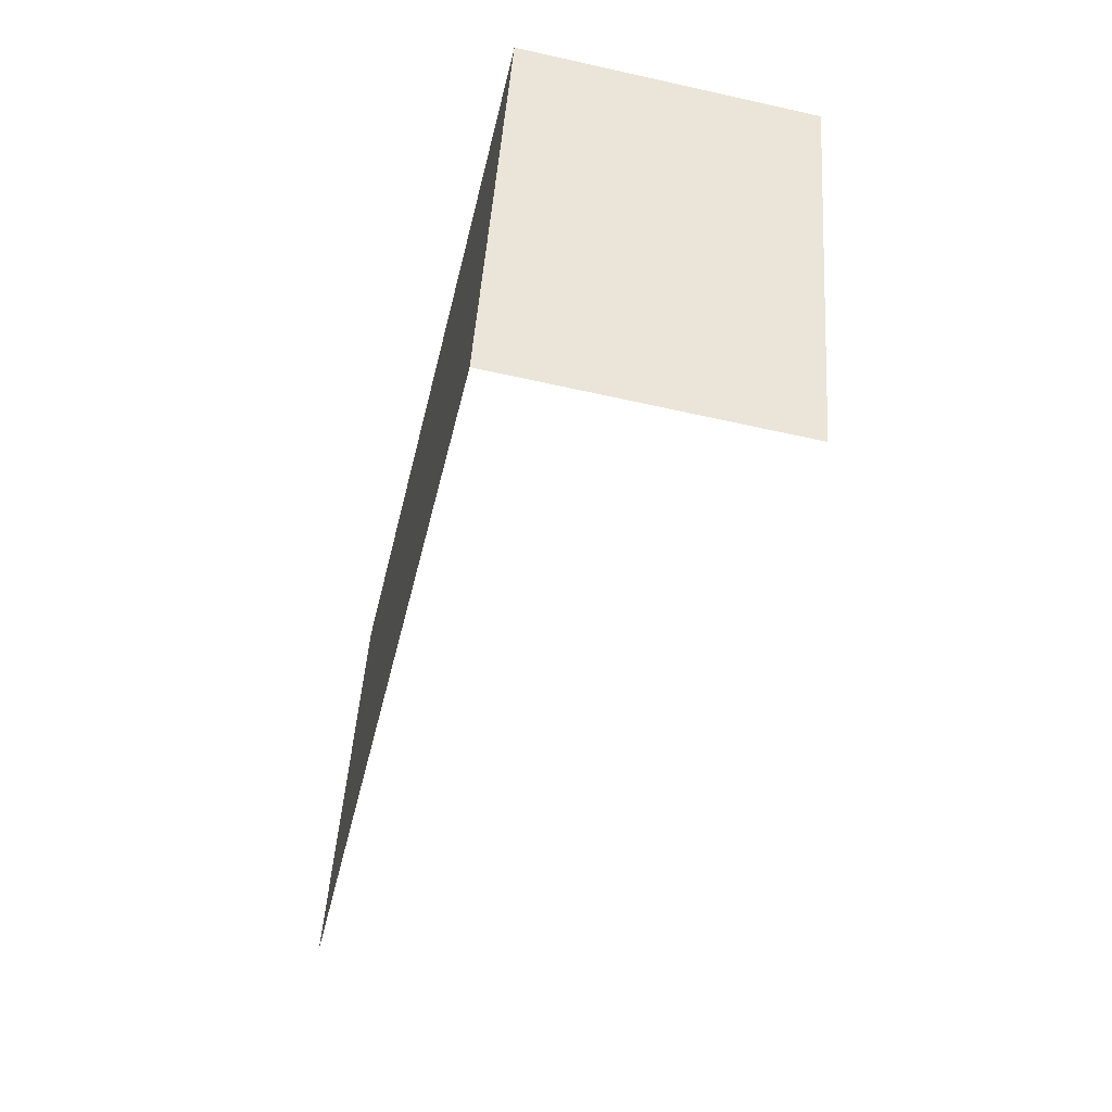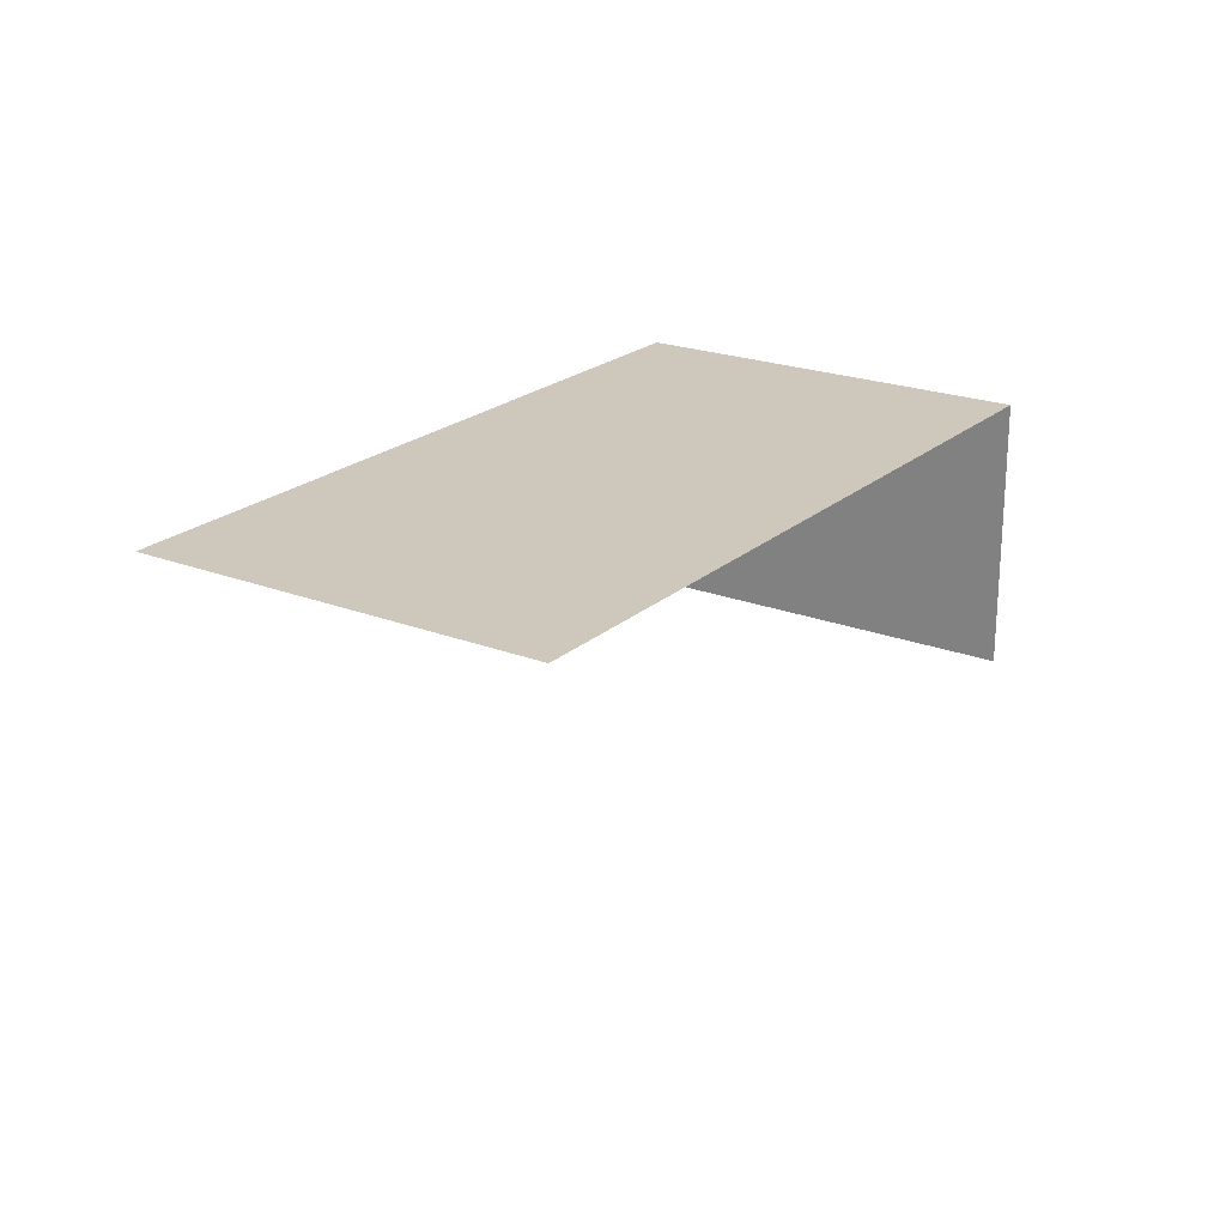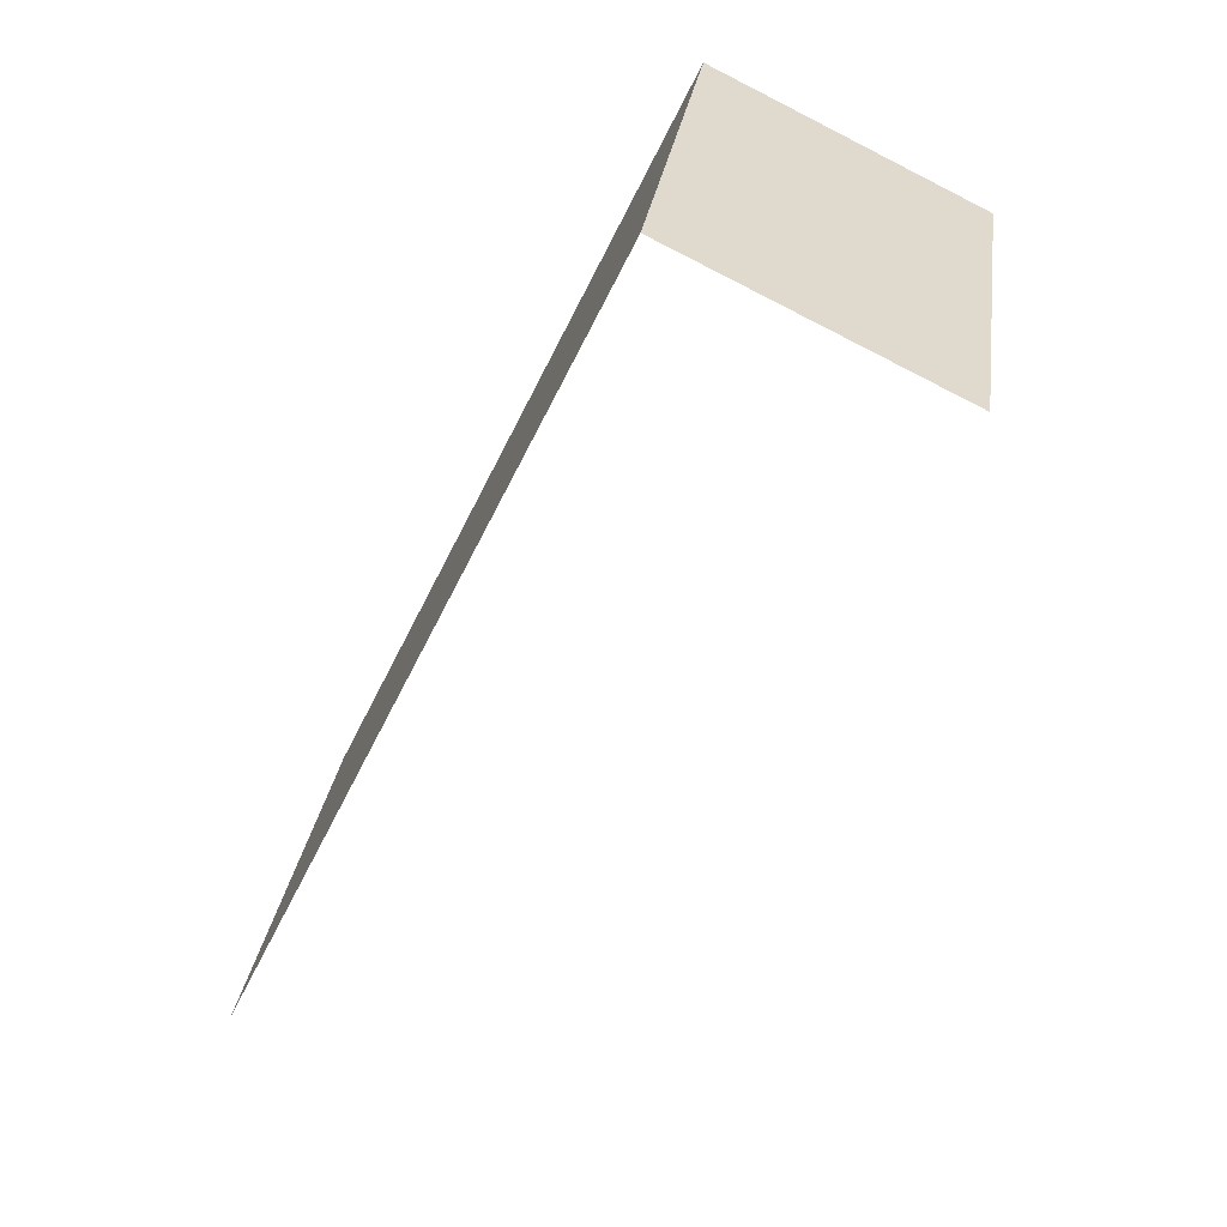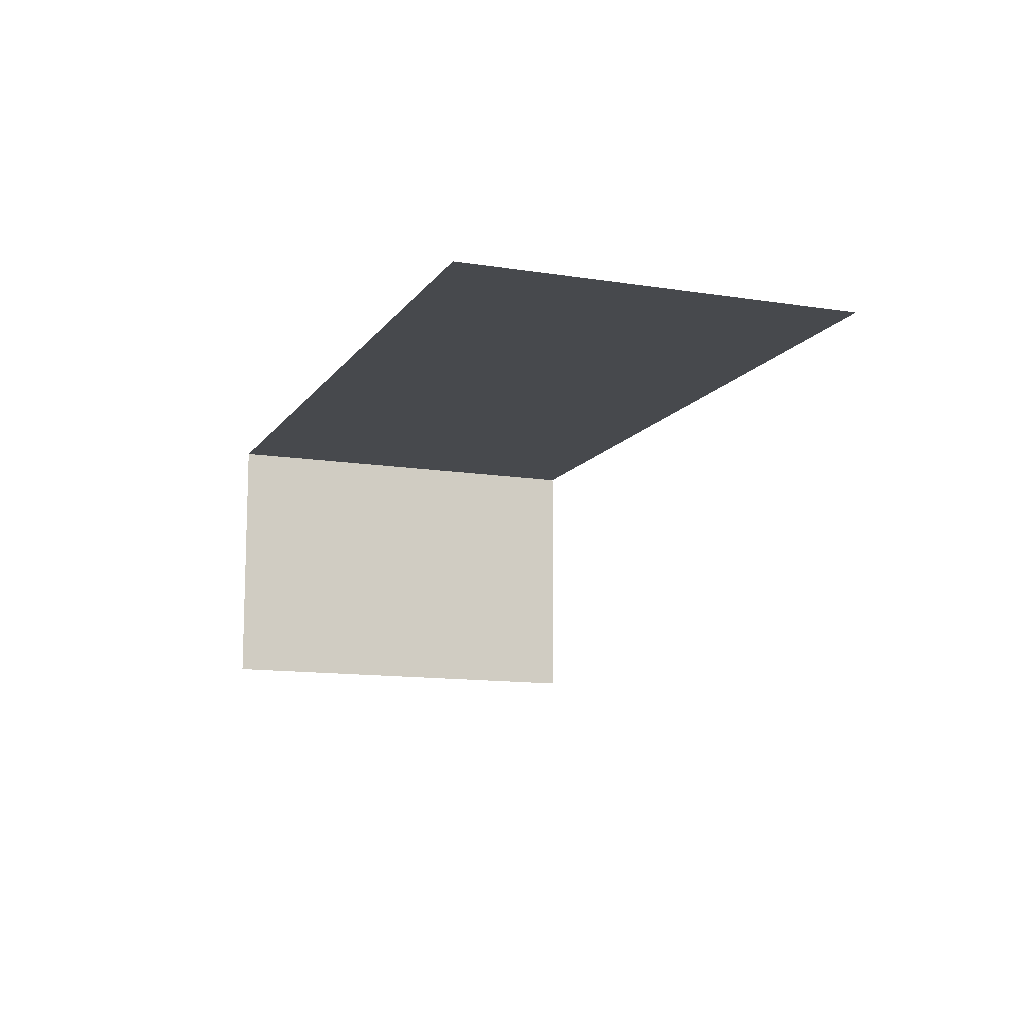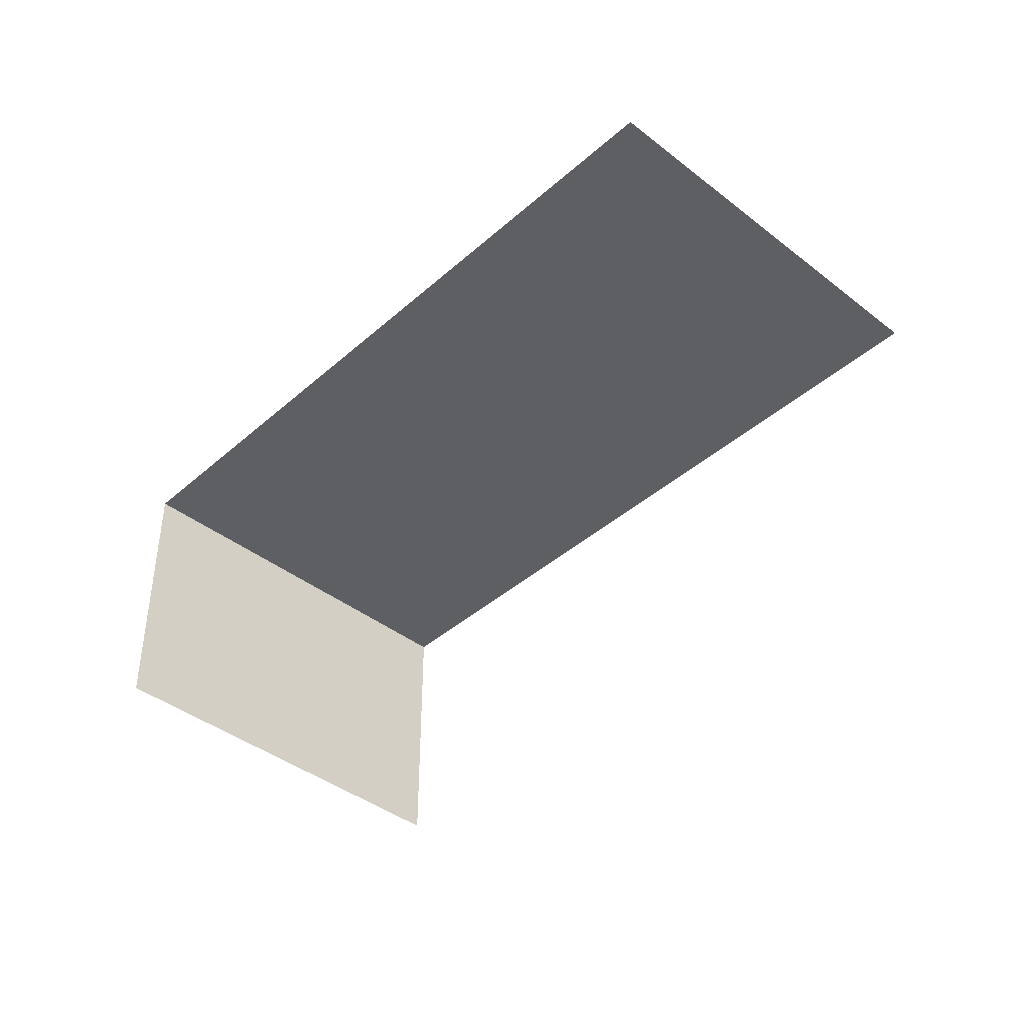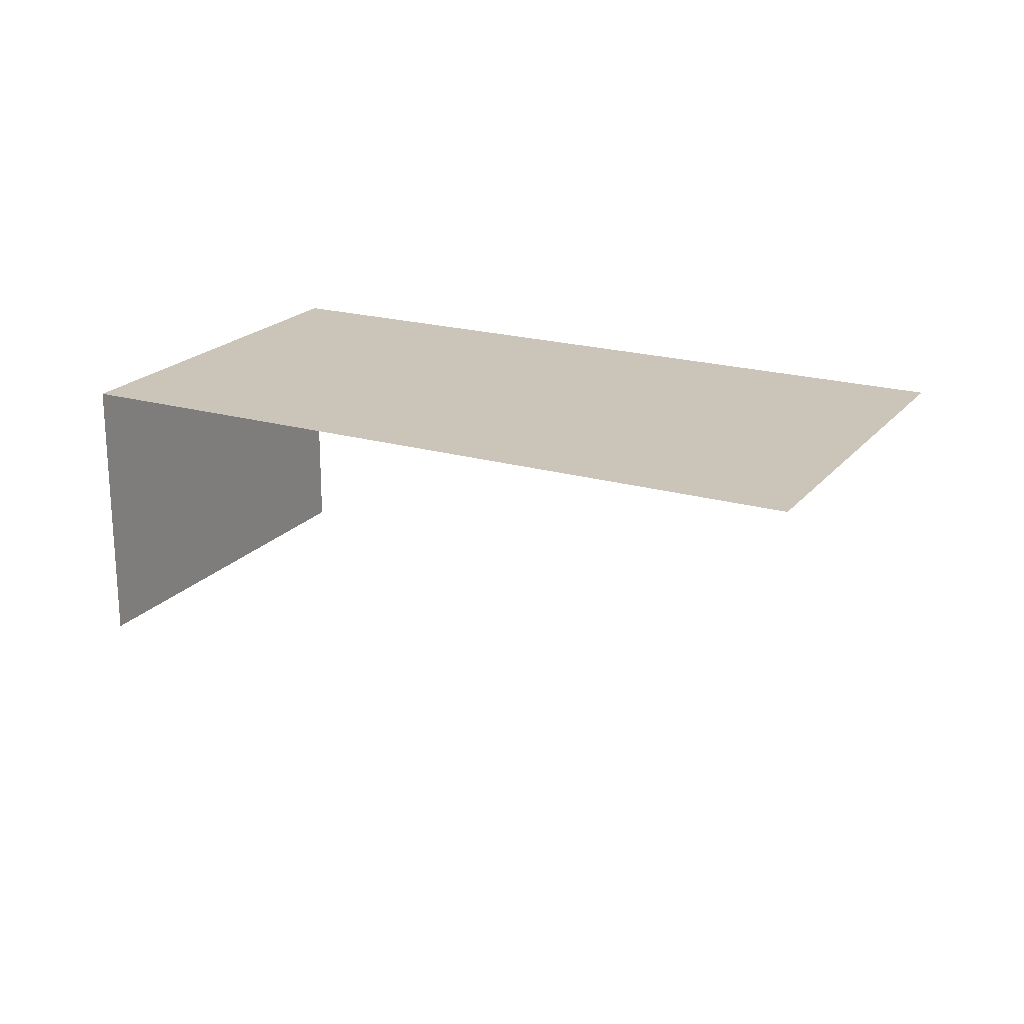
<metadata>
{"format":"obj","ext":"obj","renderer":"f3d","projection":"perspective","resolution":1024,"background":"white","views":[{"elev":-61.0,"azim":77.0,"up":"+Y"},{"elev":21.9,"azim":-73.2,"up":"+Z"},{"elev":-77.3,"azim":63.1,"up":"+Y"},{"elev":-12.0,"azim":-128.3,"up":"+Z"},{"elev":-41.2,"azim":-150.6,"up":"+Z"},{"elev":20.5,"azim":-169.5,"up":"+Z"}]}
</metadata>
<code>
v -2.258e+05 -1.279e+05 11.9
v -2.258e+05 -1.279e+05 11.9
v -2.258e+05 -1.279e+05 11.9
v -2.258e+05 -1.279e+05 11.9
v -2.258e+05 -1.279e+05 18.65
v -2.258e+05 -1.279e+05 18.65
v -2.258e+05 -1.279e+05 18.65
v -2.258e+05 -1.279e+05 18.65
f 1 2 3
f 4 1 3
f 6 1 4
f 6 5 1
f 5 2 1
f 5 8 2
f 7 3 2
f 8 7 2
f 5 6 7
f 8 5 7
f 7 4 3
f 7 6 4

</code>
